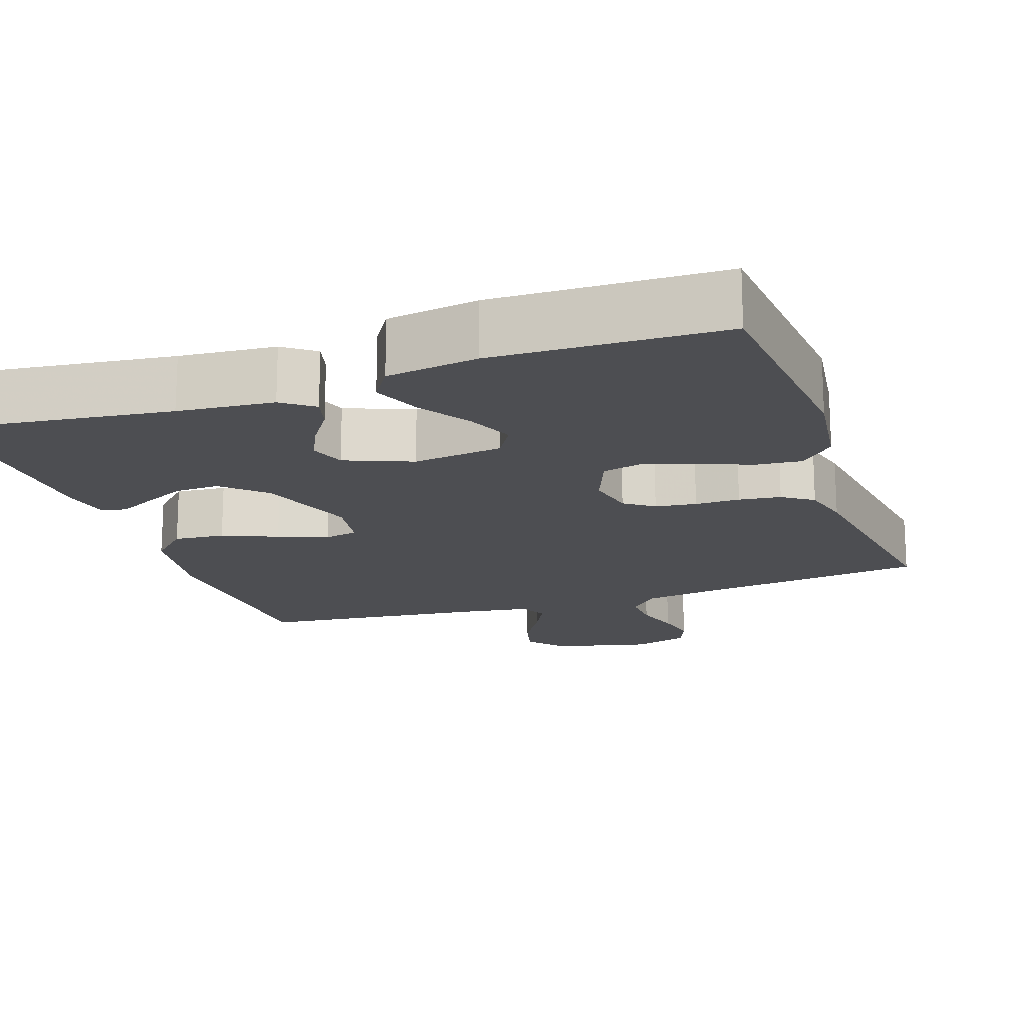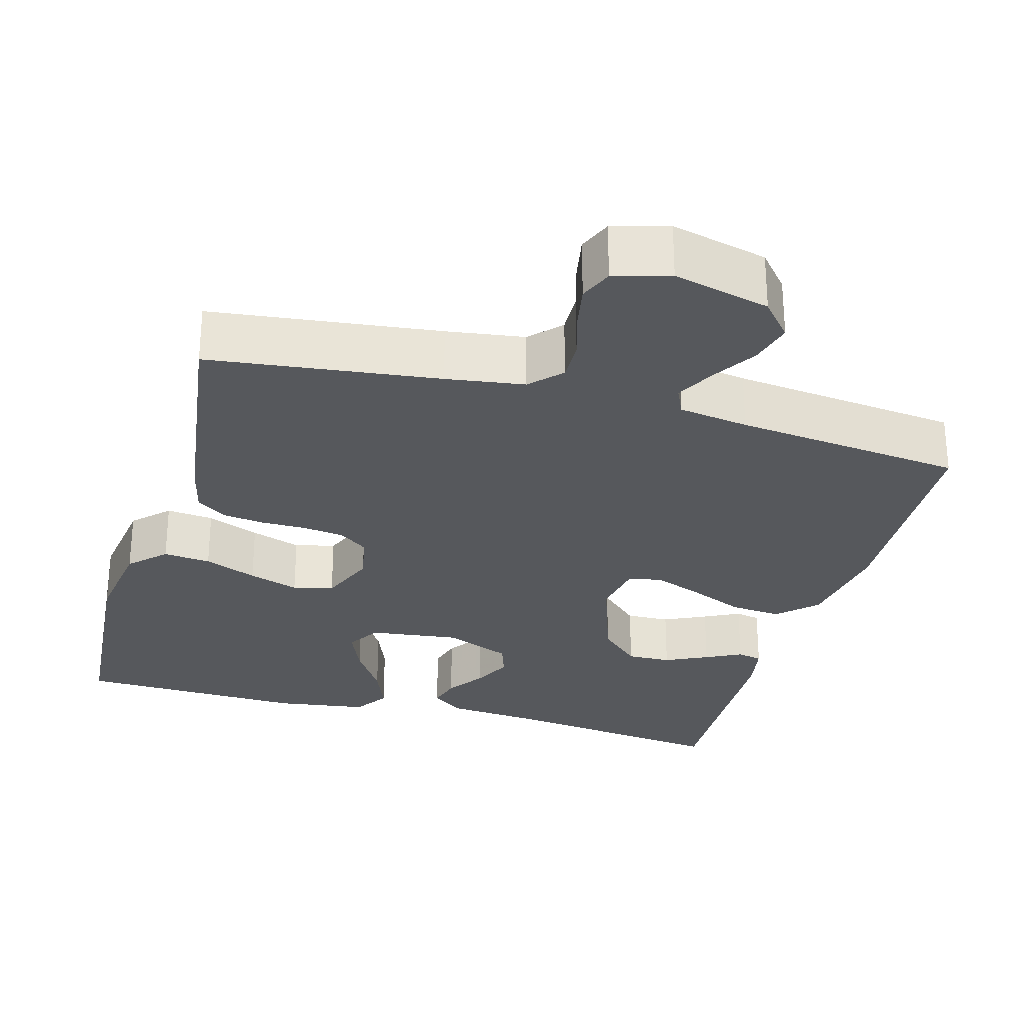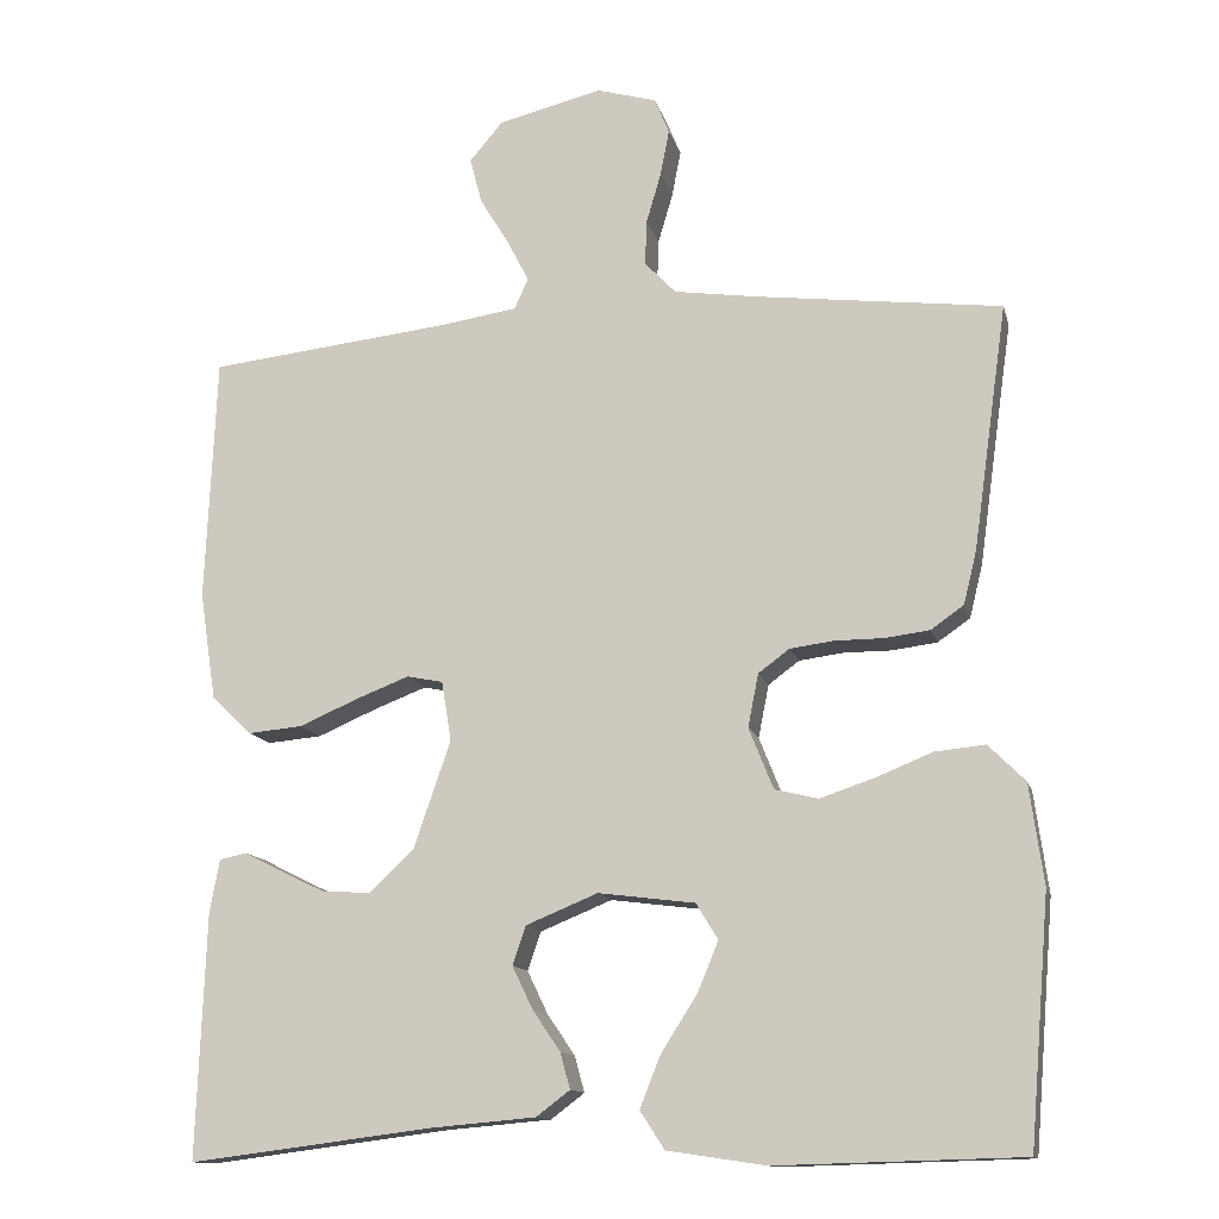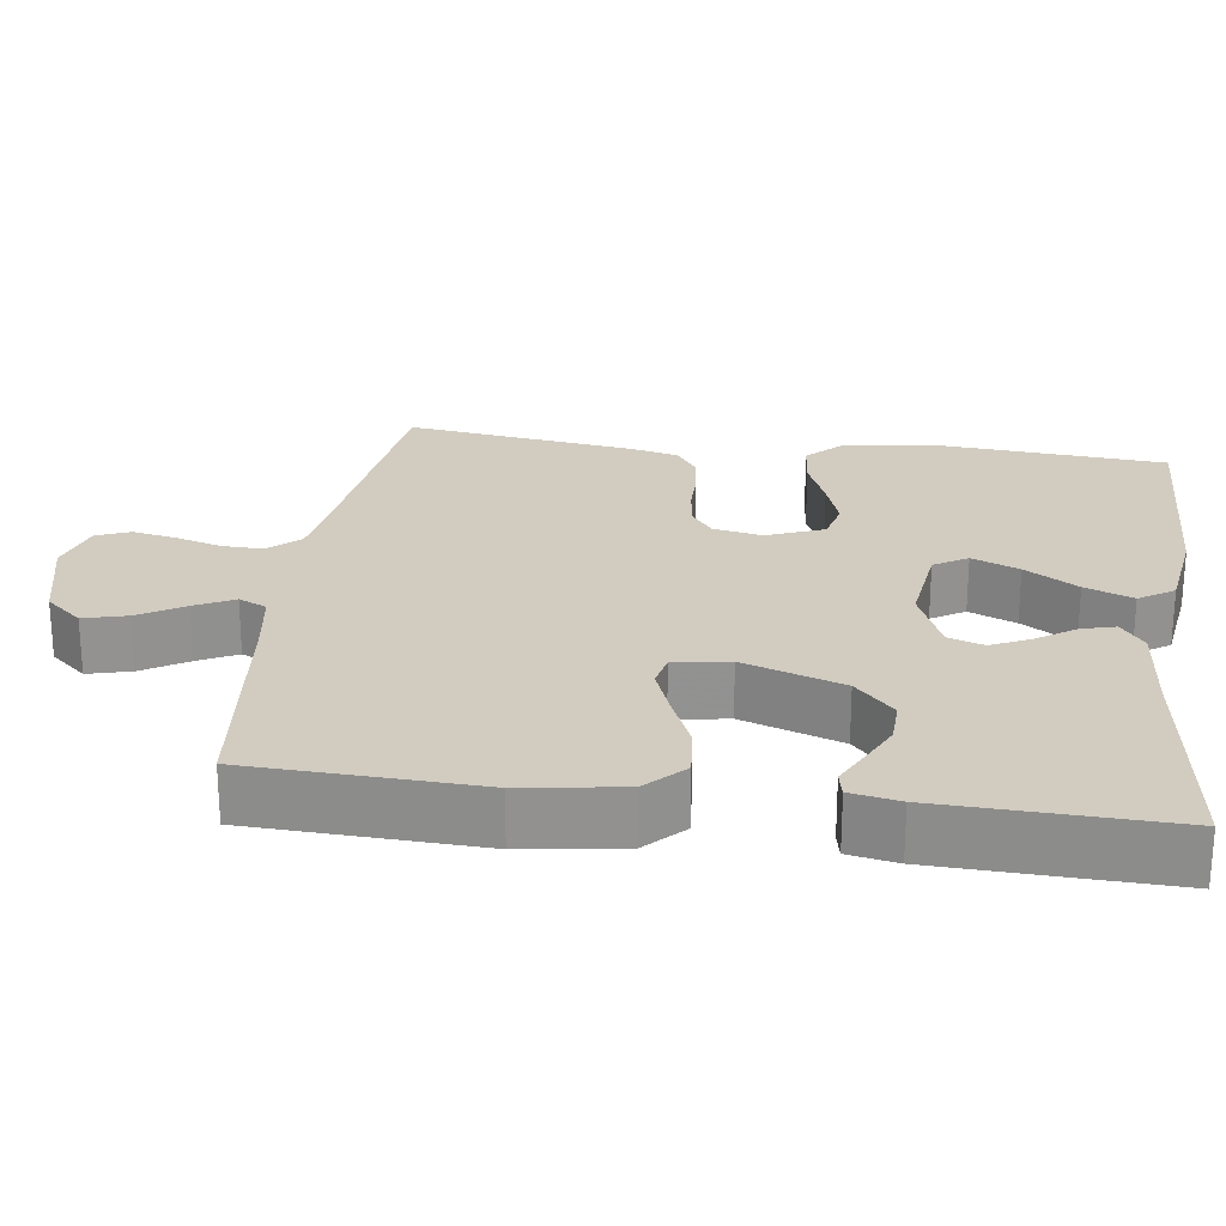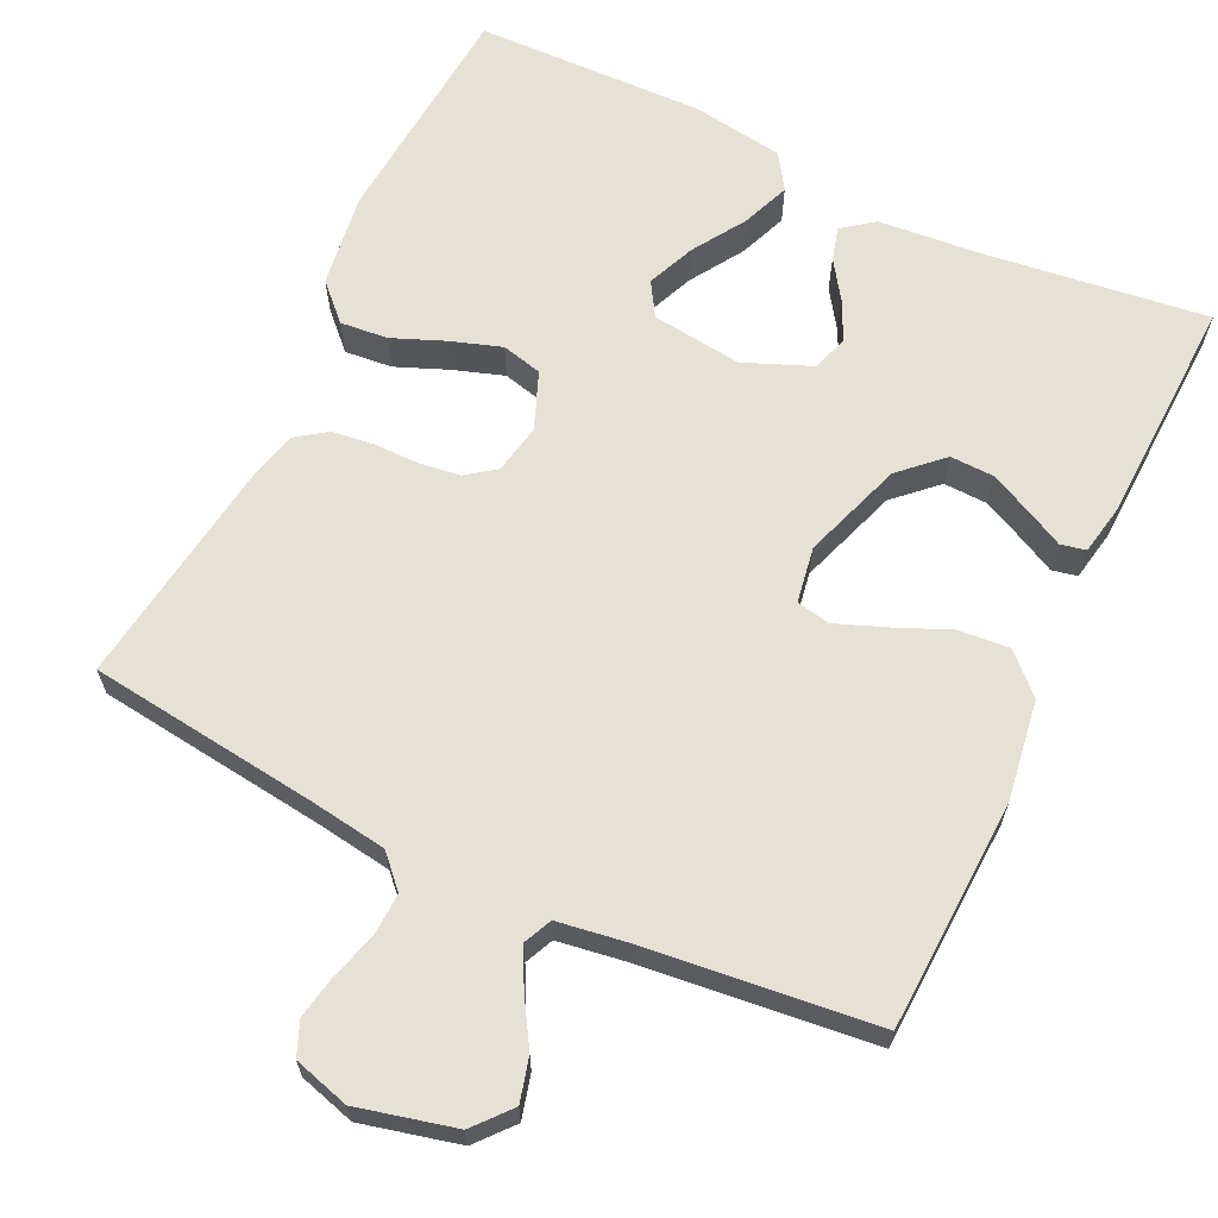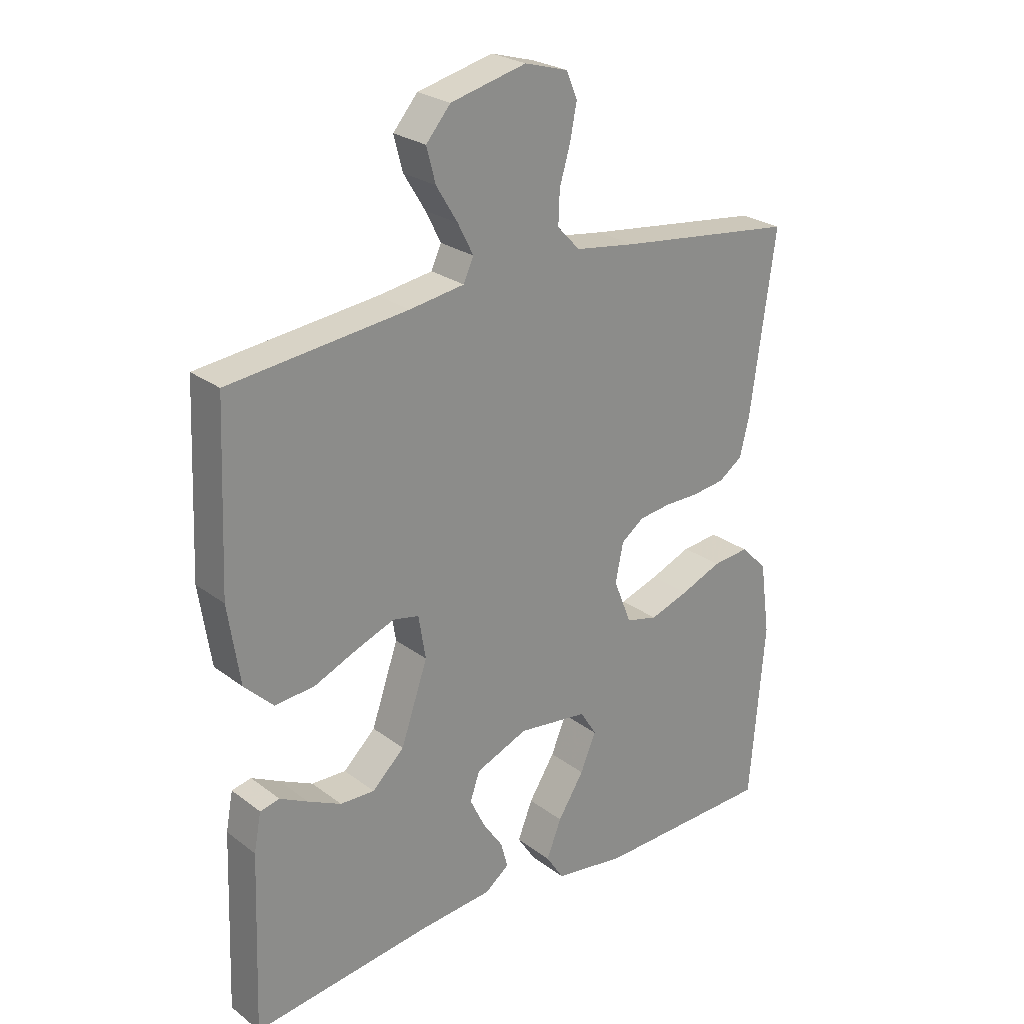
<metadata>
{"format":"obj","ext":"obj","renderer":"f3d","projection":"perspective","resolution":1024,"background":"white","views":[{"elev":-17.1,"azim":-160.8,"up":"+Y"},{"elev":-28.2,"azim":-15.8,"up":"+Y"},{"elev":-13.1,"azim":-166.6,"up":"+Z"},{"elev":24.0,"azim":97.7,"up":"+Y"},{"elev":64.9,"azim":25.5,"up":"+Y"},{"elev":25.4,"azim":140.0,"up":"+Z"}]}
</metadata>
<code>
v -0.5 0.07 -0.5
v -0.525 0.07 -0.2
v -0.508 0.07 -0.077
v -0.463 0.07 -0.032
v -0.401 0.07 -0.038
v -0.332 0.07 -0.066
v -0.266 0.07 -0.088
v -0.213 0.07 -0.075
v -0.183 0.07 0
v -0.196 0.07 0.065
v -0.234 0.07 0.093
v -0.288 0.07 0.1
v -0.347 0.07 0.1
v -0.402 0.07 0.107
v -0.442 0.07 0.135
v -0.458 0.07 0.2
v -0.5 0.07 0.5
v -0.2 0.07 0.537
v -0.098 0.07 0.552
v -0.06 0.07 0.592
v -0.062 0.07 0.647
v -0.08 0.07 0.708
v -0.091 0.07 0.765
v -0.073 0.07 0.809
v 0 0.07 0.83
v 0.127 0.07 0.799
v 0.168 0.07 0.751
v 0.153 0.07 0.694
v 0.117 0.07 0.635
v 0.091 0.07 0.584
v 0.108 0.07 0.547
v 0.2 0.07 0.533
v 0.5 0.07 0.5
v 0.513 0.07 0.2
v 0.493 0.07 0.068
v 0.444 0.07 0.02
v 0.377 0.07 0.026
v 0.305 0.07 0.057
v 0.24 0.07 0.082
v 0.196 0.07 0.073
v 0.184 0.07 0
v 0.229 0.07 -0.131
v 0.283 0.07 -0.182
v 0.341 0.07 -0.18
v 0.397 0.07 -0.153
v 0.444 0.07 -0.129
v 0.477 0.07 -0.136
v 0.489 0.07 -0.2
v 0.5 0.07 -0.5
v 0.2 0.07 -0.462
v 0.074 0.07 -0.451
v 0.033 0.07 -0.42
v 0.045 0.07 -0.376
v 0.079 0.07 -0.326
v 0.104 0.07 -0.274
v 0.088 0.07 -0.227
v 0 0.07 -0.191
v -0.118 0.07 -0.206
v -0.145 0.07 -0.25
v -0.119 0.07 -0.312
v -0.075 0.07 -0.381
v -0.05 0.07 -0.444
v -0.08 0.07 -0.49
v -0.2 0.07 -0.508
v -0.5 0 -0.5
v -0.525 0 -0.2
v -0.508 0 -0.077
v -0.463 0 -0.032
v -0.401 0 -0.038
v -0.332 0 -0.066
v -0.266 0 -0.088
v -0.213 0 -0.075
v -0.183 0 0
v -0.196 0 0.065
v -0.234 0 0.093
v -0.288 0 0.1
v -0.347 0 0.1
v -0.402 0 0.107
v -0.442 0 0.135
v -0.458 0 0.2
v -0.5 0 0.5
v -0.2 0 0.537
v -0.098 0 0.552
v -0.06 0 0.592
v -0.062 0 0.647
v -0.08 0 0.708
v -0.091 0 0.765
v -0.073 0 0.809
v 0 0 0.83
v 0.127 0 0.799
v 0.168 0 0.751
v 0.153 0 0.694
v 0.117 0 0.635
v 0.091 0 0.584
v 0.108 0 0.547
v 0.2 0 0.533
v 0.5 0 0.5
v 0.513 0 0.2
v 0.493 0 0.068
v 0.444 0 0.02
v 0.377 0 0.026
v 0.305 0 0.057
v 0.24 0 0.082
v 0.196 0 0.073
v 0.184 0 0
v 0.229 0 -0.131
v 0.283 0 -0.182
v 0.341 0 -0.18
v 0.397 0 -0.153
v 0.444 0 -0.129
v 0.477 0 -0.136
v 0.489 0 -0.2
v 0.5 0 -0.5
v 0.2 0 -0.462
v 0.074 0 -0.451
v 0.033 0 -0.42
v 0.045 0 -0.376
v 0.079 0 -0.326
v 0.104 0 -0.274
v 0.088 0 -0.227
v 0 0 -0.191
v -0.118 0 -0.206
v -0.145 0 -0.25
v -0.119 0 -0.312
v -0.075 0 -0.381
v -0.05 0 -0.444
v -0.08 0 -0.49
v -0.2 0 -0.508
f 60 61 62 63
f 59 60 63 64
f 51 52 53 54
f 50 51 54 55
f 49 50 55 56
f 45 46 47 48
f 44 45 48 49
f 43 44 49 56
f 35 36 37 38
f 35 38 39
f 32 33 34 35
f 31 32 35 39
f 30 31 39 40
f 26 27 28 29
f 26 29 30
f 25 26 30
f 21 22 23 24
f 21 24 25 30
f 15 16 17 18
f 15 18 19
f 12 13 14 15
f 11 12 15 19
f 10 11 19 20
f 3 4 5 6
f 3 6 7
f 2 3 7
f 59 64 1 2
f 58 59 2 7
f 57 58 7 8
f 42 43 56 57
f 41 42 57 8
f 40 41 8 9
f 20 21 30 40
f 9 10 20 40
f 127 126 125 124
f 128 127 124 123
f 118 117 116 115
f 119 118 115 114
f 120 119 114 113
f 112 111 110 109
f 113 112 109 108
f 120 113 108 107
f 102 101 100 99
f 103 102 99
f 99 98 97 96
f 103 99 96 95
f 104 103 95 94
f 93 92 91 90
f 94 93 90
f 94 90 89
f 88 87 86 85
f 94 89 88 85
f 82 81 80 79
f 83 82 79
f 79 78 77 76
f 83 79 76 75
f 84 83 75 74
f 70 69 68 67
f 71 70 67
f 71 67 66
f 66 65 128 123
f 71 66 123 122
f 72 71 122 121
f 121 120 107 106
f 72 121 106 105
f 73 72 105 104
f 104 94 85 84
f 104 84 74 73
f 1 65 66 2
f 2 66 67 3
f 3 67 68 4
f 4 68 69 5
f 5 69 70 6
f 6 70 71 7
f 7 71 72 8
f 8 72 73 9
f 9 73 74 10
f 10 74 75 11
f 11 75 76 12
f 12 76 77 13
f 13 77 78 14
f 14 78 79 15
f 15 79 80 16
f 16 80 81 17
f 17 81 82 18
f 18 82 83 19
f 19 83 84 20
f 20 84 85 21
f 21 85 86 22
f 22 86 87 23
f 23 87 88 24
f 24 88 89 25
f 25 89 90 26
f 26 90 91 27
f 27 91 92 28
f 28 92 93 29
f 29 93 94 30
f 30 94 95 31
f 31 95 96 32
f 32 96 97 33
f 33 97 98 34
f 34 98 99 35
f 35 99 100 36
f 36 100 101 37
f 37 101 102 38
f 38 102 103 39
f 39 103 104 40
f 40 104 105 41
f 41 105 106 42
f 42 106 107 43
f 43 107 108 44
f 44 108 109 45
f 45 109 110 46
f 46 110 111 47
f 47 111 112 48
f 48 112 113 49
f 49 113 114 50
f 50 114 115 51
f 51 115 116 52
f 52 116 117 53
f 53 117 118 54
f 54 118 119 55
f 55 119 120 56
f 56 120 121 57
f 57 121 122 58
f 58 122 123 59
f 59 123 124 60
f 60 124 125 61
f 61 125 126 62
f 62 126 127 63
f 63 127 128 64
f 64 128 65 1

</code>
